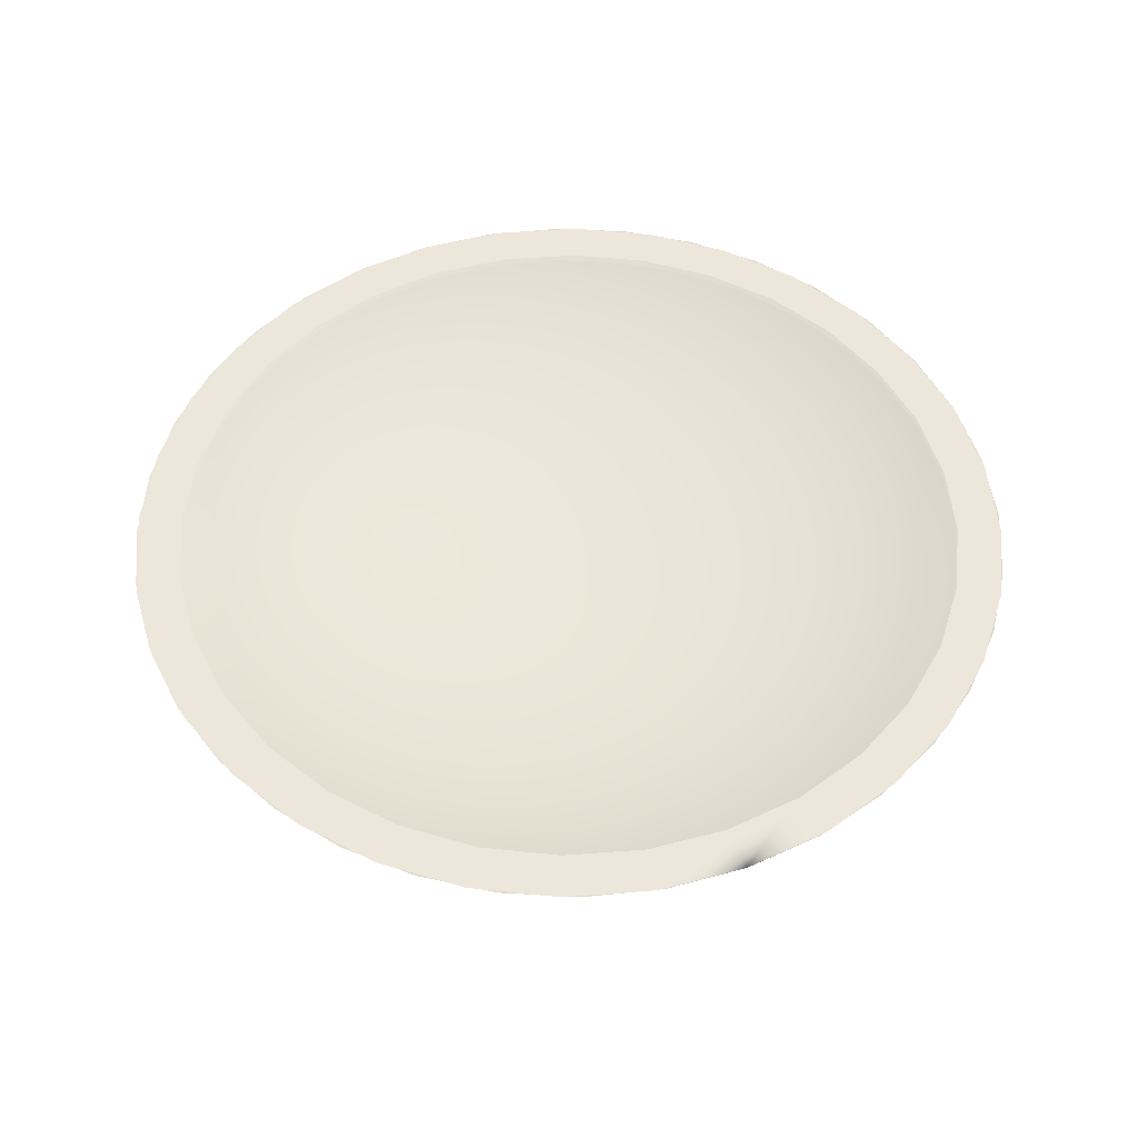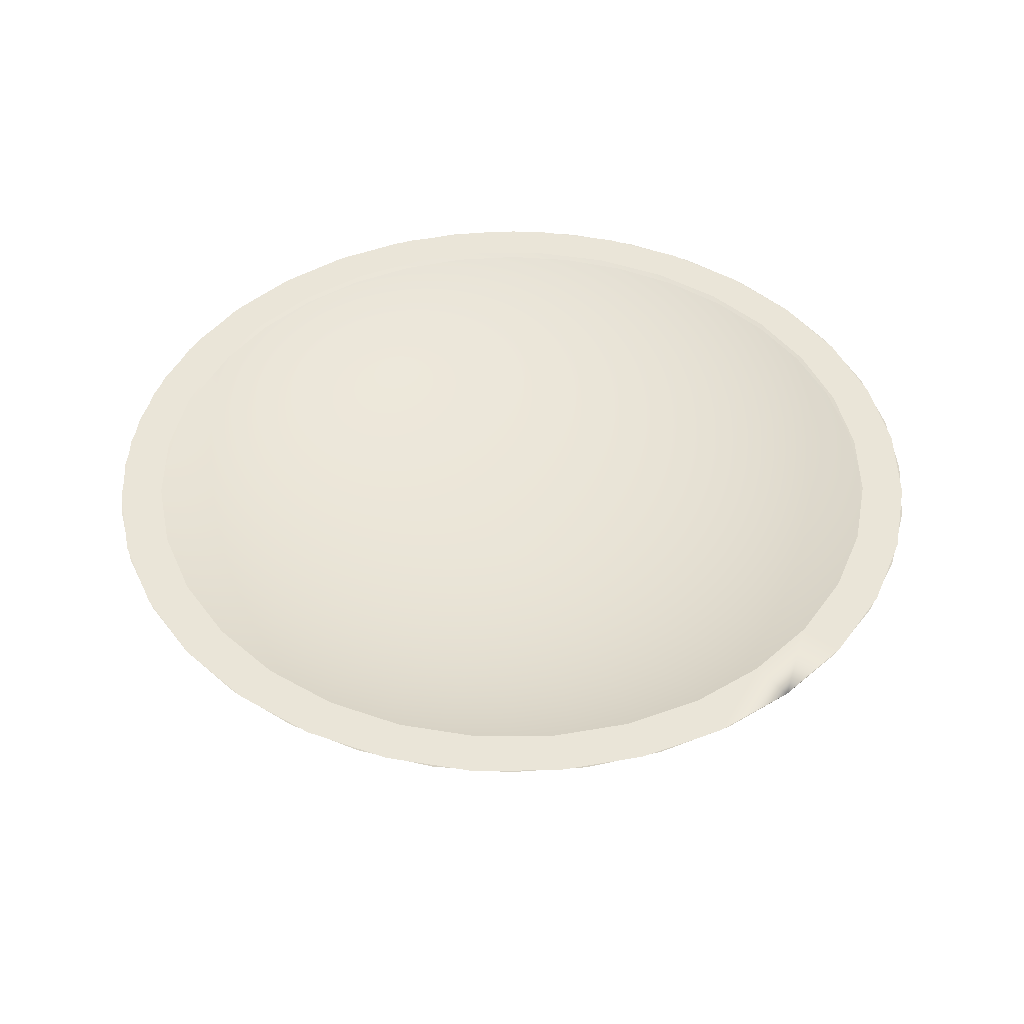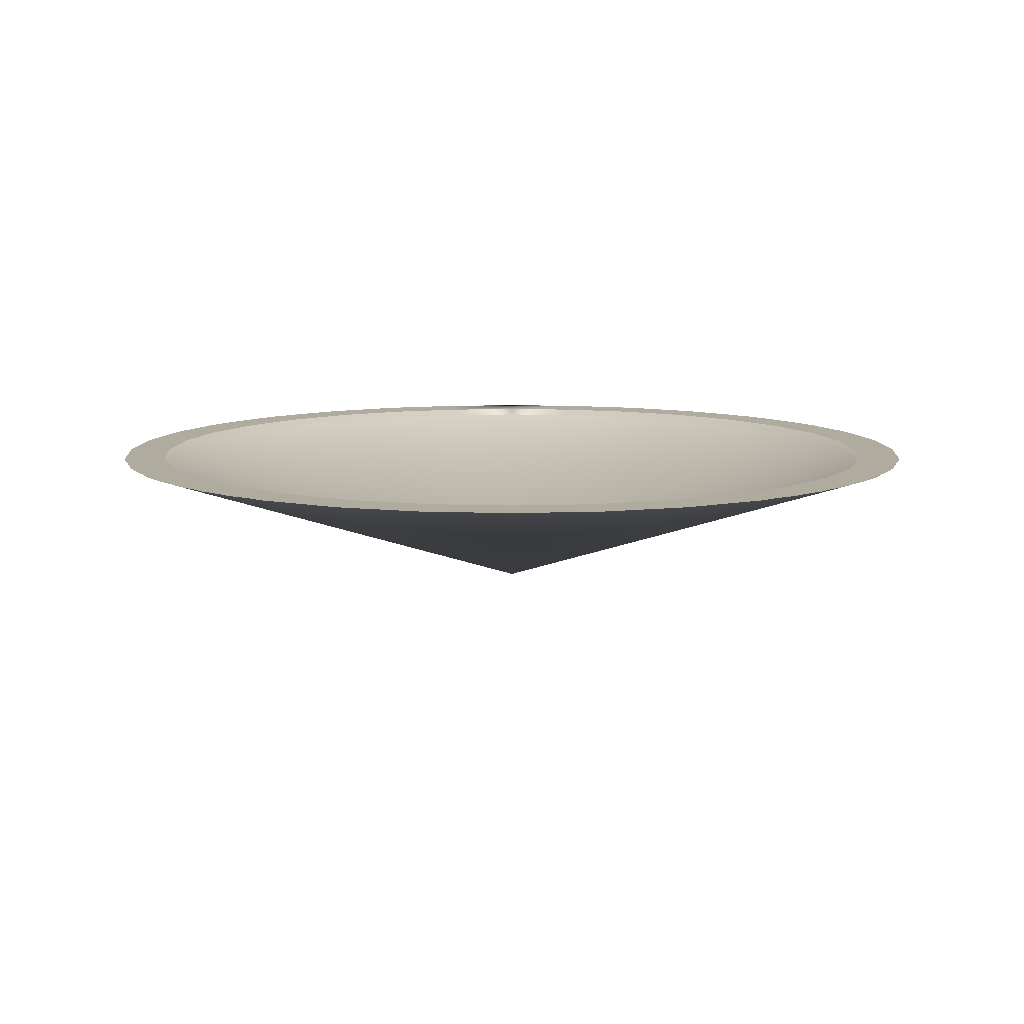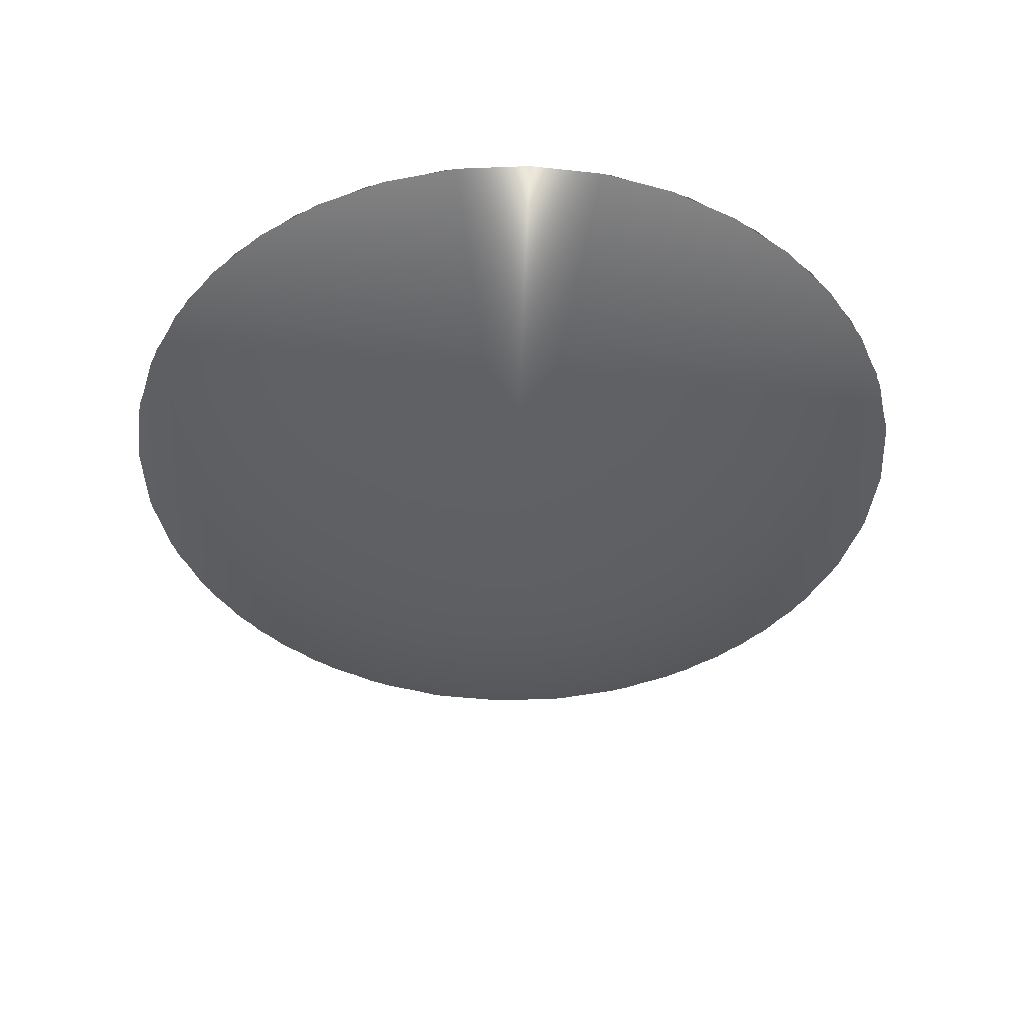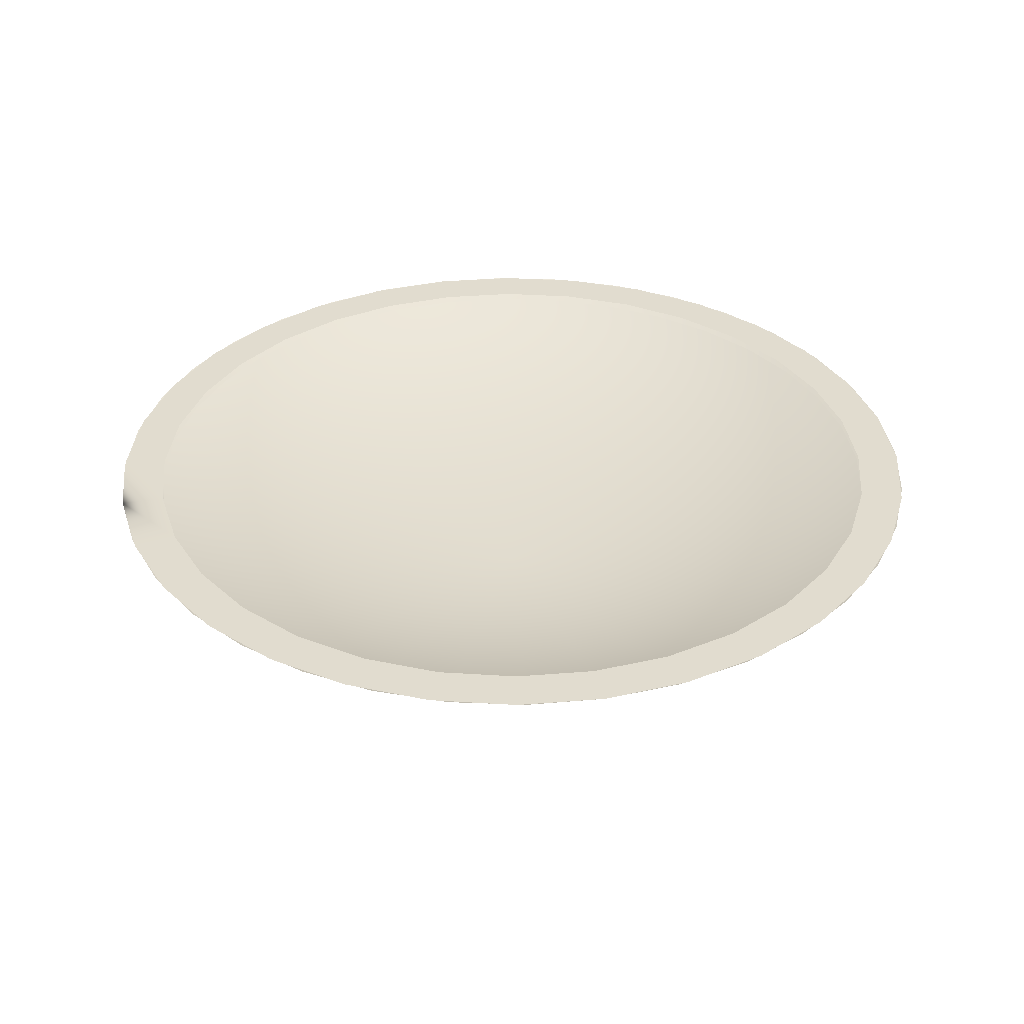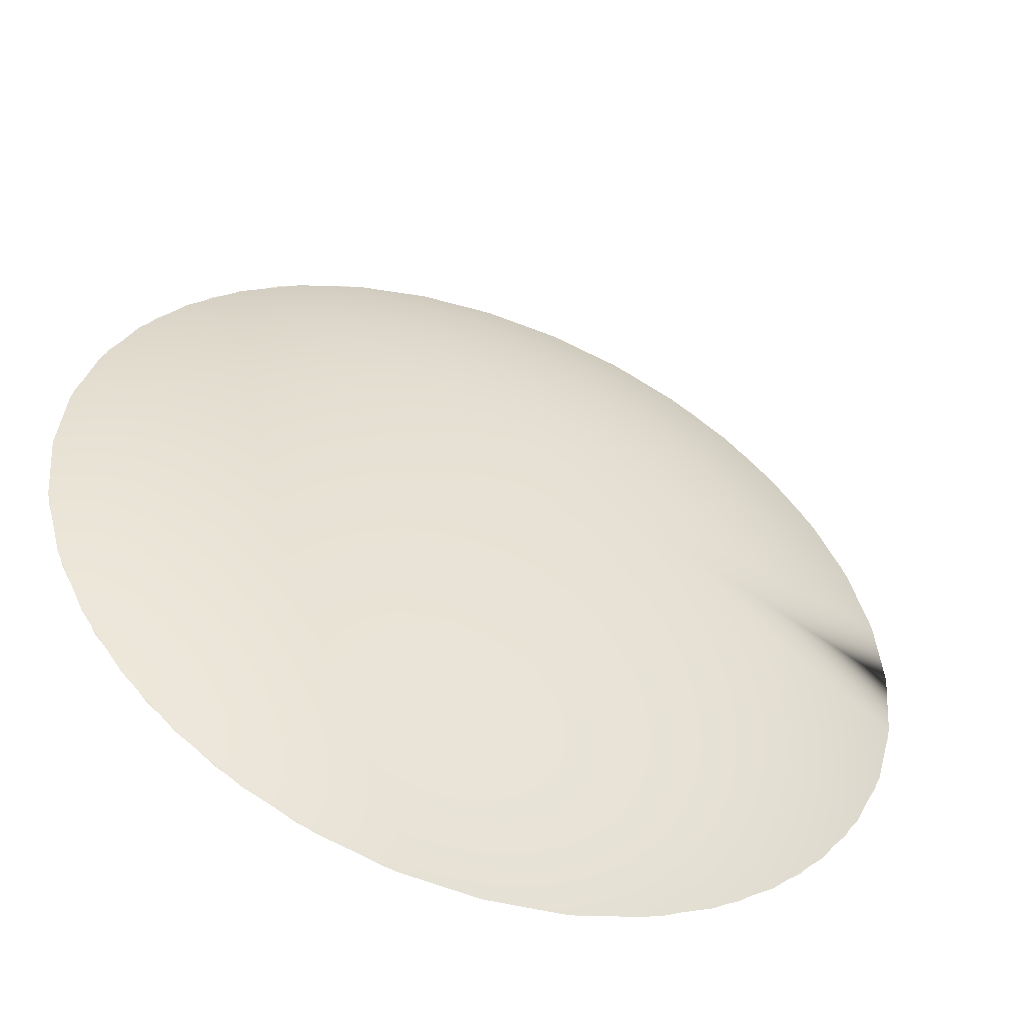
<metadata>
{"format":"obj","ext":"obj","renderer":"f3d","projection":"perspective","resolution":1024,"background":"white","views":[{"elev":51.0,"azim":68.4,"up":"+Y"},{"elev":44.6,"azim":50.3,"up":"+Y"},{"elev":9.6,"azim":-90.0,"up":"+Y"},{"elev":-43.9,"azim":87.6,"up":"+Y"},{"elev":34.2,"azim":168.1,"up":"+Y"},{"elev":-50.8,"azim":-20.6,"up":"+Z"}]}
</metadata>
<code>
v 0 -0.01 0
v 0.06 0.01 0
v 0.05909 0.01 0.01042
v 0.05638 0.01 0.02052
v 0.05196 0.01 0.03
v 0.04596 0.01 0.03857
v 0.03857 0.01 0.04596
v 0.03 0.01 0.05196
v 0.02052 0.01 0.05638
v 0.01042 0.01 0.05909
v 0 0.01 0.06
v -0.01042 0.01 0.05909
v -0.02052 0.01 0.05638
v -0.03 0.01 0.05196
v -0.03857 0.01 0.04596
v -0.04596 0.01 0.03857
v -0.05196 0.01 0.03
v -0.05638 0.01 0.02052
v -0.05909 0.01 0.01042
v -0.06 0.01 0
v -0.05909 0.01 -0.01042
v -0.05638 0.01 -0.02052
v -0.05196 0.01 -0.03
v -0.04596 0.01 -0.03857
v -0.03857 0.01 -0.04596
v -0.03 0.01 -0.05196
v -0.02052 0.01 -0.05638
v -0.01042 0.01 -0.05909
v -0 0.01 -0.06
v 0.01042 0.01 -0.05909
v 0.02052 0.01 -0.05638
v 0.03 0.01 -0.05196
v 0.03857 0.01 -0.04596
v 0.04596 0.01 -0.03857
v 0.05196 0.01 -0.03
v 0.05638 0.01 -0.02052
v 0.05909 0.01 -0.01042
v 0 -0.009 0
v 0.054 0.009 0
v 0.05318 0.009 0.009377
v 0.05074 0.009 0.01847
v 0.04677 0.009 0.027
v 0.04137 0.009 0.03471
v 0.03471 0.009 0.04137
v 0.027 0.009 0.04677
v 0.01847 0.009 0.05074
v 0.009377 0.009 0.05318
v 0 0.009 0.054
v -0.009377 0.009 0.05318
v -0.01847 0.009 0.05074
v -0.027 0.009 0.04677
v -0.03471 0.009 0.04137
v -0.04137 0.009 0.03471
v -0.04677 0.009 0.027
v -0.05074 0.009 0.01847
v -0.05318 0.009 0.009377
v -0.054 0.009 0
v -0.05318 0.009 -0.009377
v -0.05074 0.009 -0.01847
v -0.04677 0.009 -0.027
v -0.04137 0.009 -0.03471
v -0.03471 0.009 -0.04137
v -0.027 0.009 -0.04677
v -0.01847 0.009 -0.05074
v -0.009377 0.009 -0.05318
v -0 0.009 -0.054
v 0.009377 0.009 -0.05318
v 0.01847 0.009 -0.05074
v 0.027 0.009 -0.04677
v 0.03471 0.009 -0.04137
v 0.04137 0.009 -0.03471
v 0.04677 0.009 -0.027
v 0.05074 0.009 -0.01847
v 0.05318 0.009 -0.009377
v 0.054 0.01 0
v 0.05885 0.01 -0.01171
v 0.05296 0.01 -0.01053
v 0.05543 0.01 -0.02296
v 0.04989 0.01 -0.02066
v 0.04989 0.01 -0.03333
v 0.0449 0.01 -0.03
v 0.04243 0.01 -0.04243
v 0.03818 0.01 -0.03818
v 0.03333 0.01 -0.04989
v 0.03 0.01 -0.0449
v 0.02296 0.01 -0.05543
v 0.02066 0.01 -0.04989
v 0.01171 0.01 -0.05885
v 0.01053 0.01 -0.05296
v 0 0.01 -0.06
v 0 0.01 -0.054
v -0.01171 0.01 -0.05885
v -0.01053 0.01 -0.05296
v -0.02296 0.01 -0.05543
v -0.02066 0.01 -0.04989
v -0.03333 0.01 -0.04989
v -0.03 0.01 -0.0449
v -0.04243 0.01 -0.04243
v -0.03818 0.01 -0.03818
v -0.04989 0.01 -0.03333
v -0.0449 0.01 -0.03
v -0.05543 0.01 -0.02296
v -0.04989 0.01 -0.02066
v -0.05885 0.01 -0.01171
v -0.05296 0.01 -0.01053
v -0.06 0.01 -0
v -0.054 0.01 -0
v -0.05885 0.01 0.01171
v -0.05296 0.01 0.01053
v -0.05543 0.01 0.02296
v -0.04989 0.01 0.02066
v -0.04989 0.01 0.03333
v -0.0449 0.01 0.03
v -0.04243 0.01 0.04243
v -0.03818 0.01 0.03818
v -0.03333 0.01 0.04989
v -0.03 0.01 0.0449
v -0.02296 0.01 0.05543
v -0.02066 0.01 0.04989
v -0.01171 0.01 0.05885
v -0.01053 0.01 0.05296
v -0 0.01 0.06
v -0 0.01 0.054
v 0.01171 0.01 0.05885
v 0.01053 0.01 0.05296
v 0.02296 0.01 0.05543
v 0.02066 0.01 0.04989
v 0.03333 0.01 0.04989
v 0.03 0.01 0.0449
v 0.04243 0.01 0.04243
v 0.03818 0.01 0.03818
v 0.04989 0.01 0.03333
v 0.0449 0.01 0.03
v 0.05543 0.01 0.02296
v 0.04989 0.01 0.02066
v 0.05885 0.01 0.01171
v 0.05296 0.01 0.01053
f 1 2 3
f 1 3 4
f 1 4 5
f 1 5 6
f 1 6 7
f 1 7 8
f 1 8 9
f 1 9 10
f 1 10 11
f 1 11 12
f 1 12 13
f 1 13 14
f 1 14 15
f 1 15 16
f 1 16 17
f 1 17 18
f 1 18 19
f 1 19 20
f 1 20 21
f 1 21 22
f 1 22 23
f 1 23 24
f 1 24 25
f 1 25 26
f 1 26 27
f 1 27 28
f 1 28 29
f 1 29 30
f 1 30 31
f 1 31 32
f 1 32 33
f 1 33 34
f 1 34 35
f 1 35 36
f 1 36 37
f 1 37 2
f 38 39 40
f 38 40 41
f 38 41 42
f 38 42 43
f 38 43 44
f 38 44 45
f 38 45 46
f 38 46 47
f 38 47 48
f 38 48 49
f 38 49 50
f 38 50 51
f 38 51 52
f 38 52 53
f 38 53 54
f 38 54 55
f 38 55 56
f 38 56 57
f 38 57 58
f 38 58 59
f 38 59 60
f 38 60 61
f 38 61 62
f 38 62 63
f 38 63 64
f 38 64 65
f 38 65 66
f 38 66 67
f 38 67 68
f 38 68 69
f 38 69 70
f 38 70 71
f 38 71 72
f 38 72 73
f 38 73 74
f 38 74 39
f 2 77 75
f 76 77 2
f 76 79 77
f 78 79 76
f 78 81 79
f 80 81 78
f 80 83 81
f 82 83 80
f 82 85 83
f 84 85 82
f 84 87 85
f 86 87 84
f 86 89 87
f 88 89 86
f 88 91 89
f 90 91 88
f 90 93 91
f 92 93 90
f 92 95 93
f 94 95 92
f 94 97 95
f 96 97 94
f 96 99 97
f 98 99 96
f 98 101 99
f 100 101 98
f 100 103 101
f 102 103 100
f 102 105 103
f 104 105 102
f 104 107 105
f 106 107 104
f 106 109 107
f 108 109 106
f 108 111 109
f 110 111 108
f 110 113 111
f 112 113 110
f 112 115 113
f 114 115 112
f 114 117 115
f 116 117 114
f 116 119 117
f 118 119 116
f 118 121 119
f 120 121 118
f 120 123 121
f 122 123 120
f 122 125 123
f 124 125 122
f 124 127 125
f 126 127 124
f 126 129 127
f 128 129 126
f 128 131 129
f 130 131 128
f 130 133 131
f 132 133 130
f 132 135 133
f 134 135 132
f 134 137 135
f 136 137 134
f 136 75 137
f 2 75 136

</code>
